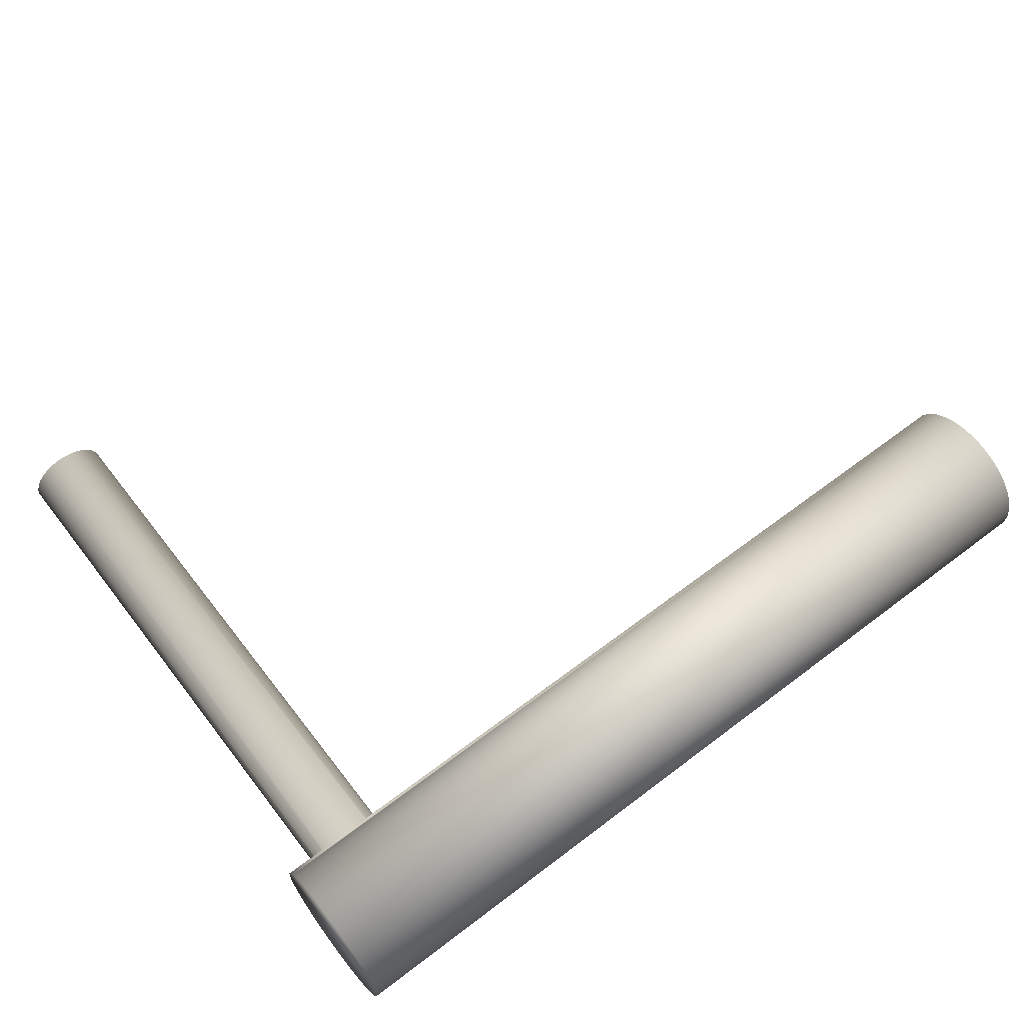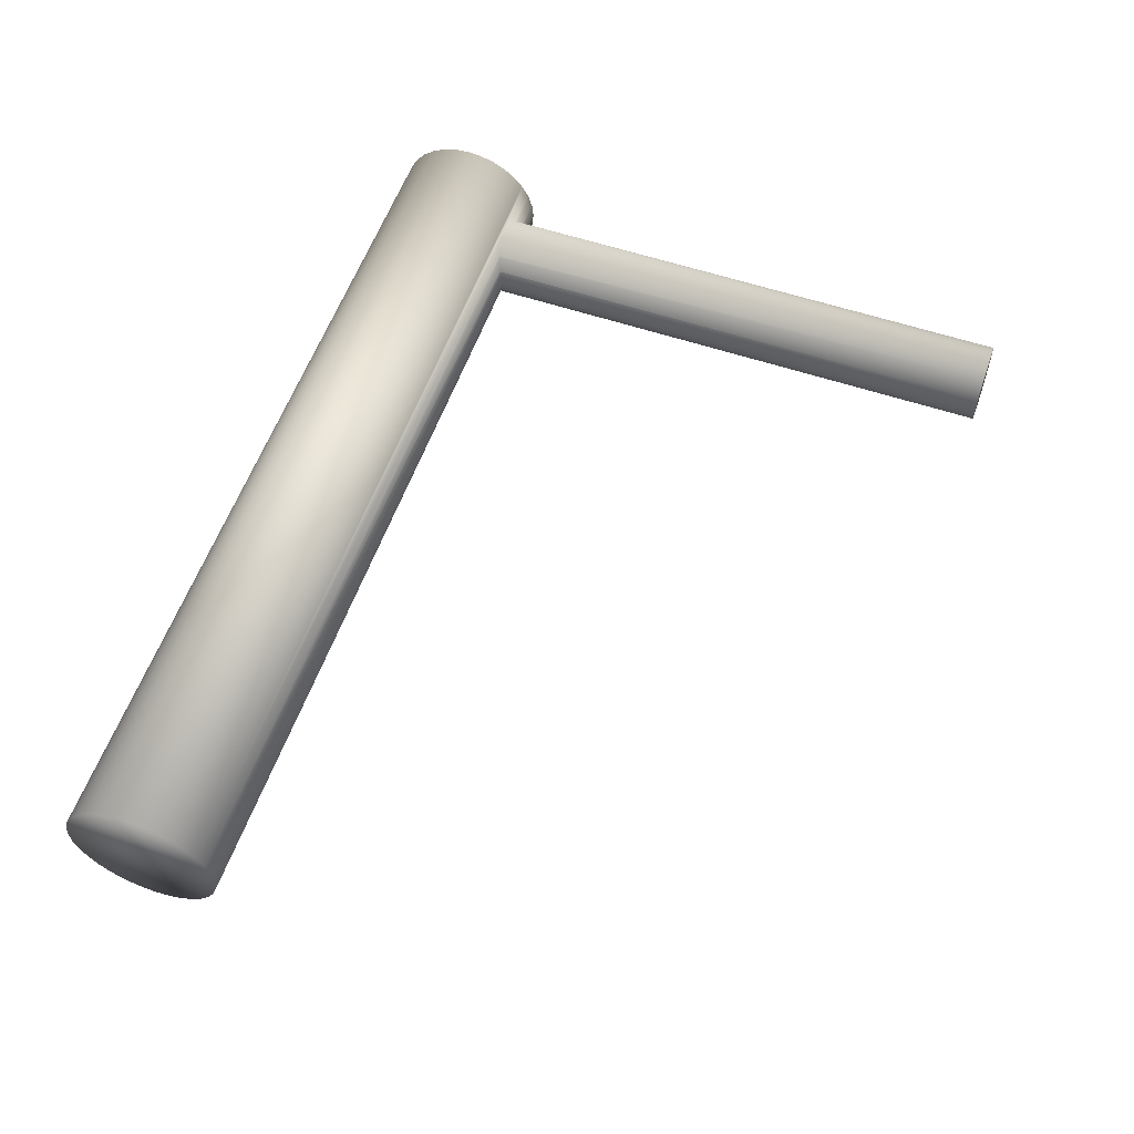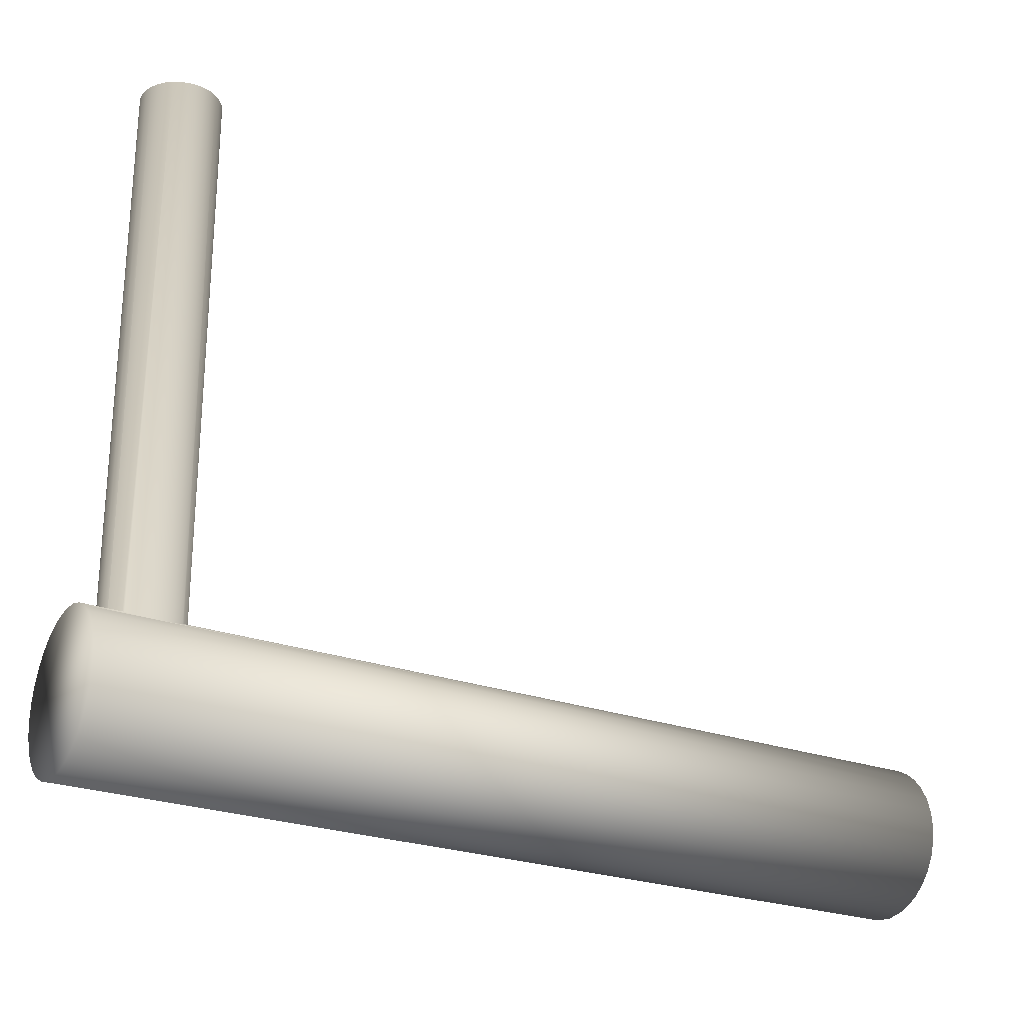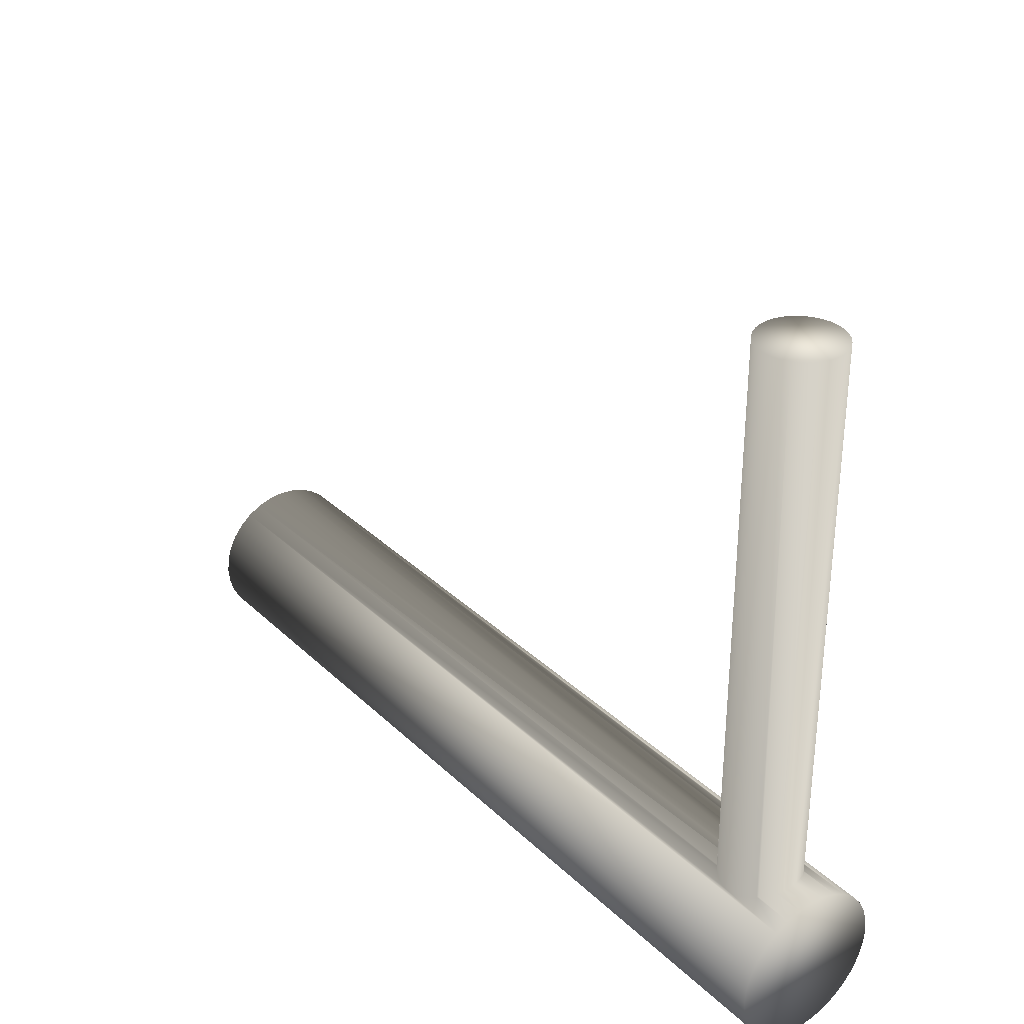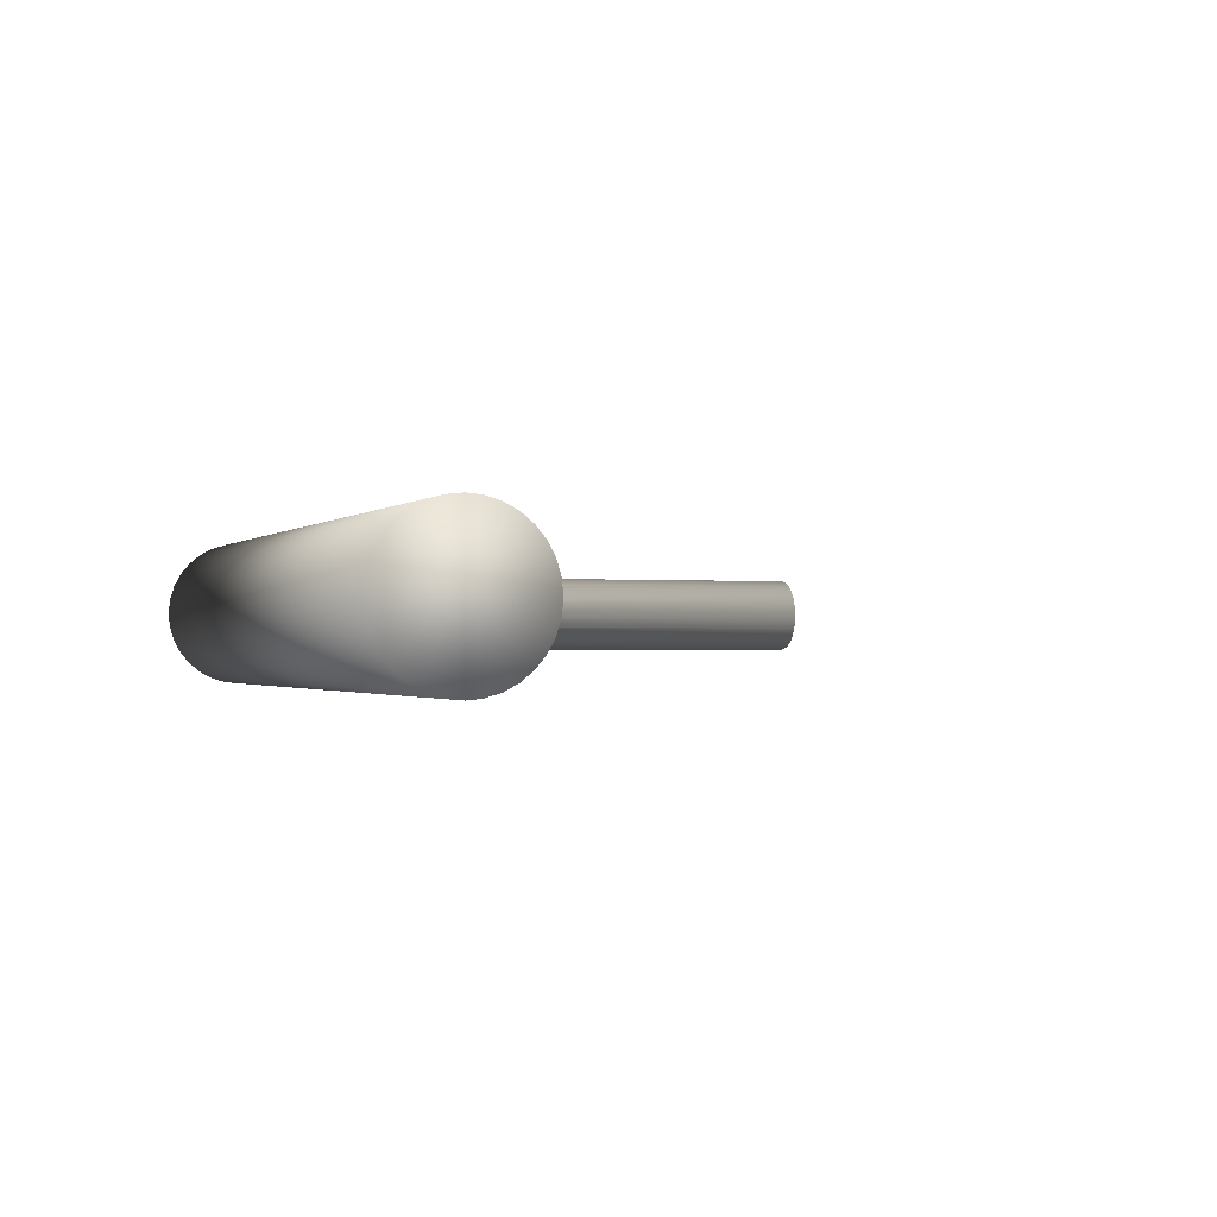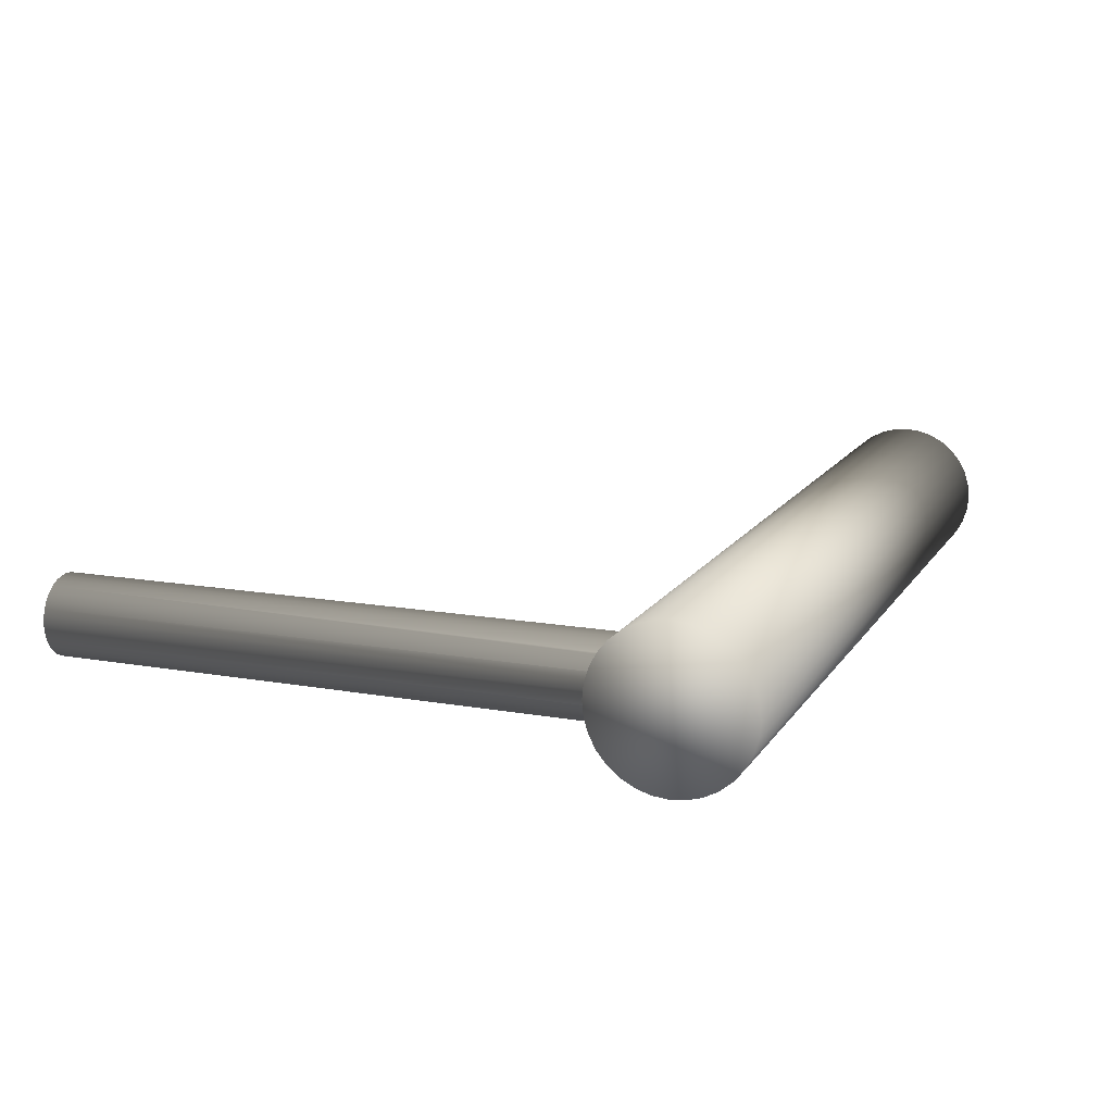
<metadata>
{"format":"obj","ext":"obj","renderer":"f3d","projection":"perspective","resolution":1024,"background":"white","views":[{"elev":63.2,"azim":-37.6,"up":"+Z"},{"elev":57.2,"azim":109.3,"up":"+Z"},{"elev":-25.2,"azim":-30.3,"up":"+Y"},{"elev":32.3,"azim":-127.7,"up":"+Y"},{"elev":-1.0,"azim":70.1,"up":"+Z"},{"elev":14.2,"azim":-68.6,"up":"+Z"}]}
</metadata>
<code>
v -1.159 1.924 -0.1235
v -1.135 1.924 -0.1211
v -1.112 1.924 -0.1141
v -1.09 1.924 -0.1027
v -1.072 1.924 -0.08733
v -1.056 1.924 -0.06861
v -1.045 1.924 -0.04726
v -1.038 1.924 -0.02409
v -1.036 1.924 -0
v -1.038 1.924 0.02409
v -1.045 1.924 0.04726
v -1.056 1.924 0.06861
v -1.072 1.924 0.08733
v -1.09 1.924 0.1027
v -1.112 1.924 0.1141
v -1.135 1.924 0.1211
v -1.159 1.924 0.1235
v -1.183 1.924 0.1211
v -1.206 1.924 0.1141
v -1.228 1.924 0.1027
v -1.246 1.924 0.08733
v -1.262 1.924 0.06861
v -1.273 1.924 0.04726
v -1.28 1.924 0.02409
v -1.282 1.924 -0
v -1.28 1.924 -0.02409
v -1.273 1.924 -0.04726
v -1.262 1.924 -0.06861
v -1.246 1.924 -0.08733
v -1.228 1.924 -0.1027
v -1.206 1.924 -0.1141
v -1.183 1.924 -0.1211
v -1.368 0 -0.2375
v 1.368 -0 -0.2375
v -1.368 -0.04633 -0.2329
v 1.368 -0.04633 -0.2329
v -1.368 -0.09089 -0.2194
v 1.368 -0.09089 -0.2194
v -1.368 -0.1319 -0.1975
v 1.368 -0.1319 -0.1975
v -1.368 -0.1679 -0.1679
v 1.368 -0.1679 -0.1679
v -1.368 -0.1975 -0.1319
v 1.368 -0.1975 -0.1319
v -1.368 -0.2194 -0.09089
v 1.368 -0.2194 -0.09089
v -1.368 -0.2329 -0.04633
v 1.368 -0.2329 -0.04633
v -1.368 -0.2375 -0
v 1.368 -0.2375 -0
v -1.368 -0.2329 0.04633
v 1.368 -0.2329 0.04633
v -1.368 -0.2194 0.09089
v 1.368 -0.2194 0.09089
v -1.368 -0.1975 0.1319
v 1.368 -0.1975 0.1319
v -1.368 -0.1679 0.1679
v 1.368 -0.1679 0.1679
v -1.368 -0.1319 0.1975
v 1.368 -0.1319 0.1975
v -1.368 -0.09089 0.2194
v 1.368 -0.09089 0.2194
v -1.368 -0.04633 0.2329
v 1.368 -0.04633 0.2329
v -1.368 0 0.2375
v 1.368 0 0.2375
v -1.368 0.04633 0.2329
v 1.368 0.04633 0.2329
v -1.368 0.09089 0.2194
v 1.368 0.09089 0.2194
v -1.368 0.1319 0.1975
v 1.368 0.1319 0.1975
v -1.368 0.1679 0.1679
v 1.368 0.1679 0.1679
v -1.368 0.1975 0.1319
v 1.368 0.1975 0.1319
v -1.368 0.2194 0.09089
v 1.368 0.2194 0.09089
v -1.368 0.2329 0.04633
v 1.368 0.2329 0.04633
v -1.368 0.2375 -0
v 1.368 0.2375 -0
v -1.368 0.2329 -0.04633
v 1.368 0.2329 -0.04633
v -1.368 0.2194 -0.09089
v 1.368 0.2194 -0.09089
v -1.368 0.1975 -0.1319
v 1.368 0.1975 -0.1319
v -1.368 0.1679 -0.1679
v 1.368 0.1679 -0.1679
v -1.368 0.1319 -0.1975
v 1.368 0.1319 -0.1975
v -1.368 0.09089 -0.2194
v 1.368 0.09089 -0.2194
v -1.368 0.04633 -0.2329
v 1.368 0.04633 -0.2329
v -1.206 0.207 -0.1141
v -1.159 0.202 -0.1235
v -1.183 0.2033 -0.1211
v -1.262 0.2262 0.06861
v -1.246 0.2205 0.08733
v -1.273 0.2327 0.04726
v -1.228 0.2131 0.1027
v -1.273 0.2329 0.04633
v -1.159 0.202 0.1235
v -1.135 0.2033 0.1211
v -1.242 0.2194 0.09089
v -1.183 0.2033 0.1211
v -1.038 0.2351 -0.02409
v -1.072 0.2205 -0.08733
v -1.09 0.2131 -0.1027
v -1.076 0.2194 -0.09089
v -1.112 0.207 0.1141
v -1.045 0.2327 -0.04726
v -1.045 0.2329 -0.04633
v -1.262 0.2262 -0.06861
v -1.246 0.2205 -0.08733
v -1.135 0.2033 -0.1211
v -1.273 0.2327 -0.04726
v -1.242 0.2194 -0.09089
v -1.045 0.2327 0.04726
v -1.045 0.2329 0.04633
v -1.038 0.2351 0.02409
v -1.056 0.2262 0.06861
v -1.036 0.2375 -0
v -1.28 0.2351 0.02409
v -1.228 0.2131 -0.1027
v -1.206 0.207 0.1141
v -1.282 0.2375 -0
v -1.056 0.2262 -0.06861
v -1.072 0.2205 0.08733
v -1.076 0.2194 0.09089
v -1.09 0.2131 0.1027
v -1.28 0.2351 -0.02409
v -1.273 0.2329 -0.04633
v -1.112 0.207 -0.1141
f 27 19 11
f 34 35 33
f 36 37 35
f 38 39 37
f 40 41 39
f 42 43 41
f 44 45 43
f 46 47 45
f 48 49 47
f 50 51 49
f 52 53 51
f 54 55 53
f 56 57 55
f 58 59 57
f 60 61 59
f 62 63 61
f 64 65 63
f 66 67 65
f 68 69 67
f 70 71 69
f 72 73 71
f 74 75 73
f 75 105 108
f 77 100 102
f 126 129 81
f 134 135 83
f 116 117 85
f 98 118 88
f 88 89 87
f 90 91 89
f 92 93 91
f 70 54 38
f 94 95 93
f 96 33 95
f 87 95 63
f 125 10 123
f 124 13 131
f 121 12 124
f 129 26 134
f 115 114 7
f 125 8 9
f 130 5 6
f 99 1 98
f 108 17 18
f 119 28 116
f 106 17 105
f 97 32 99
f 112 111 4
f 103 19 20
f 123 122 80
f 111 3 4
f 114 115 86
f 131 13 14
f 117 29 30
f 131 78 124
f 125 82 84
f 134 26 27
f 133 15 113
f 107 103 20
f 102 22 23
f 114 6 7
f 118 1 2
f 129 24 25
f 123 10 11
f 128 18 19
f 127 31 97
f 136 2 3
f 104 102 23
f 113 16 106
f 116 29 117
f 100 21 22
f 3 2 1
f 1 32 31
f 31 30 29
f 29 28 31
f 28 27 31
f 27 26 23
f 26 25 23
f 25 24 23
f 23 22 21
f 21 20 19
f 19 18 17
f 17 16 19
f 16 15 19
f 15 14 13
f 13 12 11
f 11 10 9
f 9 8 7
f 7 6 5
f 5 4 7
f 4 3 7
f 3 1 31
f 23 21 19
f 15 13 19
f 13 11 19
f 11 9 3
f 9 7 3
f 3 31 27
f 27 23 19
f 3 27 11
f 34 36 35
f 36 38 37
f 38 40 39
f 40 42 41
f 42 44 43
f 44 46 45
f 46 48 47
f 48 50 49
f 50 52 51
f 52 54 53
f 54 56 55
f 56 58 57
f 58 60 59
f 60 62 61
f 62 64 63
f 64 66 65
f 66 68 67
f 68 70 69
f 70 72 71
f 72 74 73
f 74 76 75
f 75 76 105
f 76 78 132
f 105 76 106
f 132 133 76
f 133 113 76
f 107 77 75
f 103 107 75
f 113 106 76
f 128 103 75
f 108 128 75
f 79 77 102
f 77 107 101
f 77 101 100
f 102 104 79
f 81 79 126
f 79 104 126
f 83 81 134
f 81 129 134
f 85 83 119
f 83 135 119
f 117 120 85
f 85 119 116
f 87 85 120
f 87 120 127
f 86 88 112
f 88 87 98
f 111 112 88
f 136 111 88
f 87 127 97
f 87 97 99
f 118 136 88
f 87 99 98
f 88 90 89
f 90 92 91
f 92 94 93
f 38 36 34
f 34 96 94
f 94 92 90
f 90 88 86
f 86 84 82
f 82 80 78
f 78 76 74
f 74 72 78
f 72 70 78
f 70 68 66
f 66 64 70
f 64 62 70
f 62 60 54
f 60 58 54
f 58 56 54
f 54 52 50
f 50 48 46
f 46 44 42
f 42 40 38
f 38 34 86
f 34 94 86
f 94 90 86
f 86 82 78
f 54 50 46
f 46 42 54
f 42 38 54
f 86 78 38
f 78 70 38
f 70 62 54
f 94 96 95
f 96 34 33
f 95 33 35
f 35 37 39
f 39 41 43
f 43 45 47
f 47 49 51
f 51 53 47
f 53 55 47
f 55 57 59
f 59 61 63
f 63 65 67
f 67 69 71
f 71 73 75
f 75 77 71
f 77 79 71
f 79 81 83
f 83 85 79
f 85 87 79
f 87 89 95
f 89 91 95
f 91 93 95
f 95 35 39
f 39 43 95
f 43 47 95
f 55 59 63
f 63 67 71
f 47 55 95
f 55 63 95
f 63 71 79
f 79 87 63
f 125 9 10
f 124 12 13
f 121 11 12
f 129 25 26
f 8 109 7
f 109 115 7
f 125 109 8
f 130 110 5
f 99 32 1
f 108 105 17
f 119 27 28
f 106 16 17
f 97 31 32
f 5 110 4
f 110 112 4
f 103 128 19
f 82 125 80
f 125 123 80
f 111 136 3
f 86 112 110
f 86 110 130
f 115 84 86
f 86 130 114
f 14 133 132
f 132 131 14
f 30 127 120
f 120 117 30
f 80 122 78
f 122 121 78
f 121 124 78
f 132 78 131
f 84 115 109
f 109 125 84
f 27 119 135
f 135 134 27
f 133 14 15
f 21 101 20
f 101 107 20
f 102 100 22
f 114 130 6
f 118 98 1
f 129 126 24
f 11 121 122
f 122 123 11
f 128 108 18
f 127 30 31
f 136 118 2
f 24 126 23
f 126 104 23
f 113 15 16
f 116 28 29
f 100 101 21

</code>
